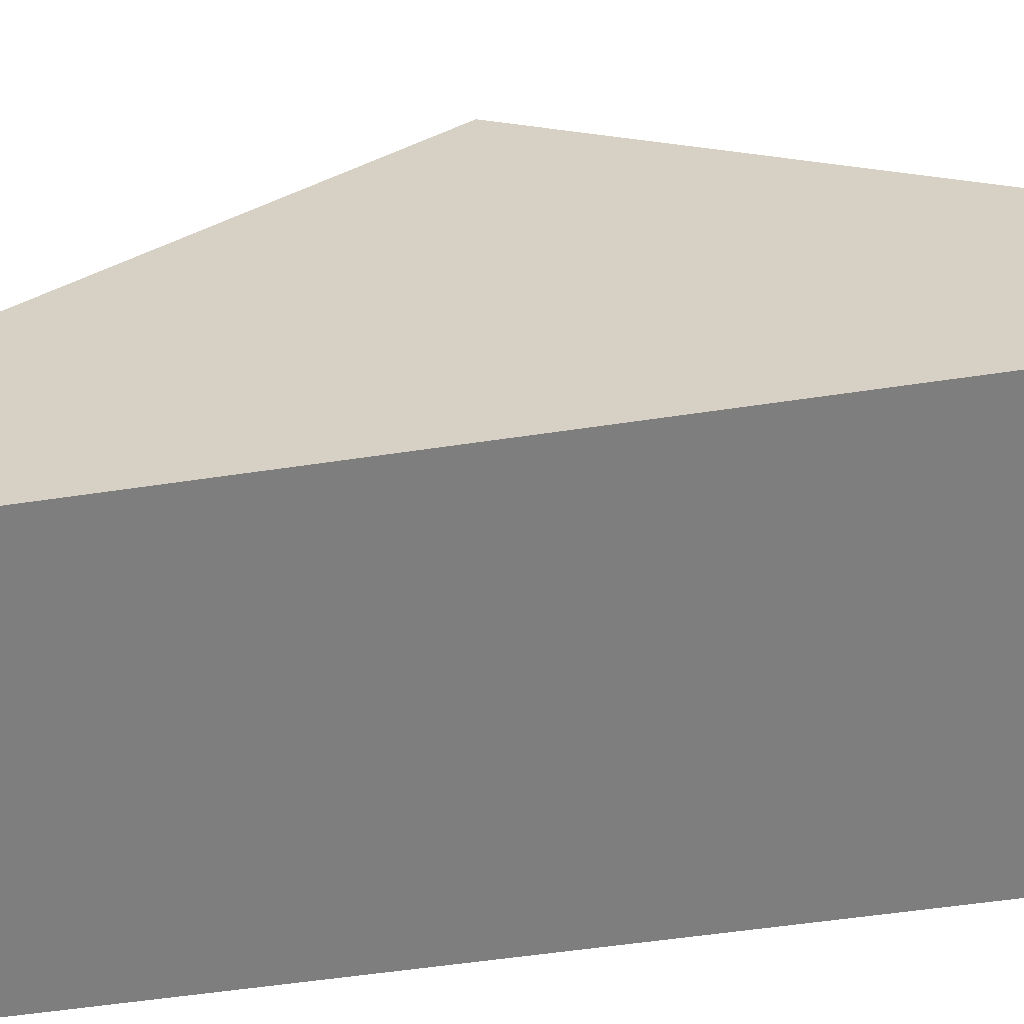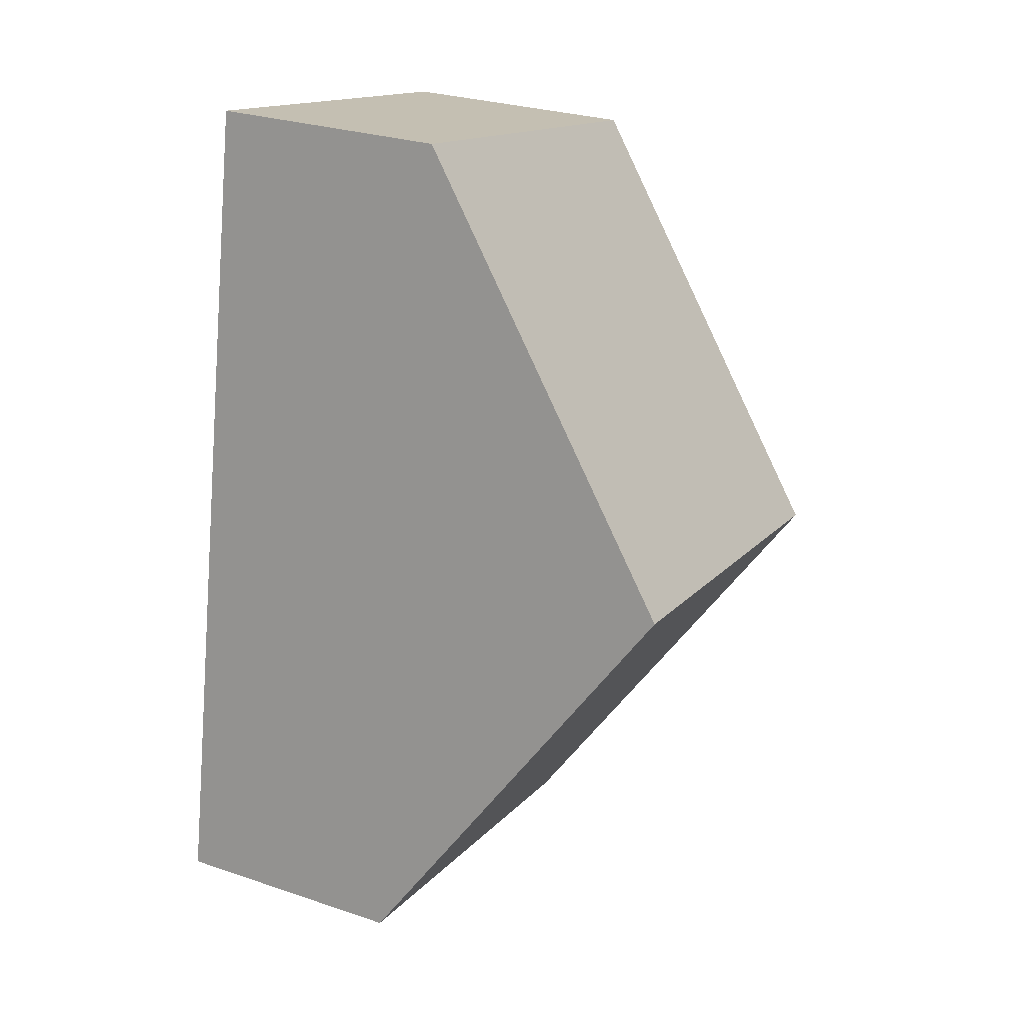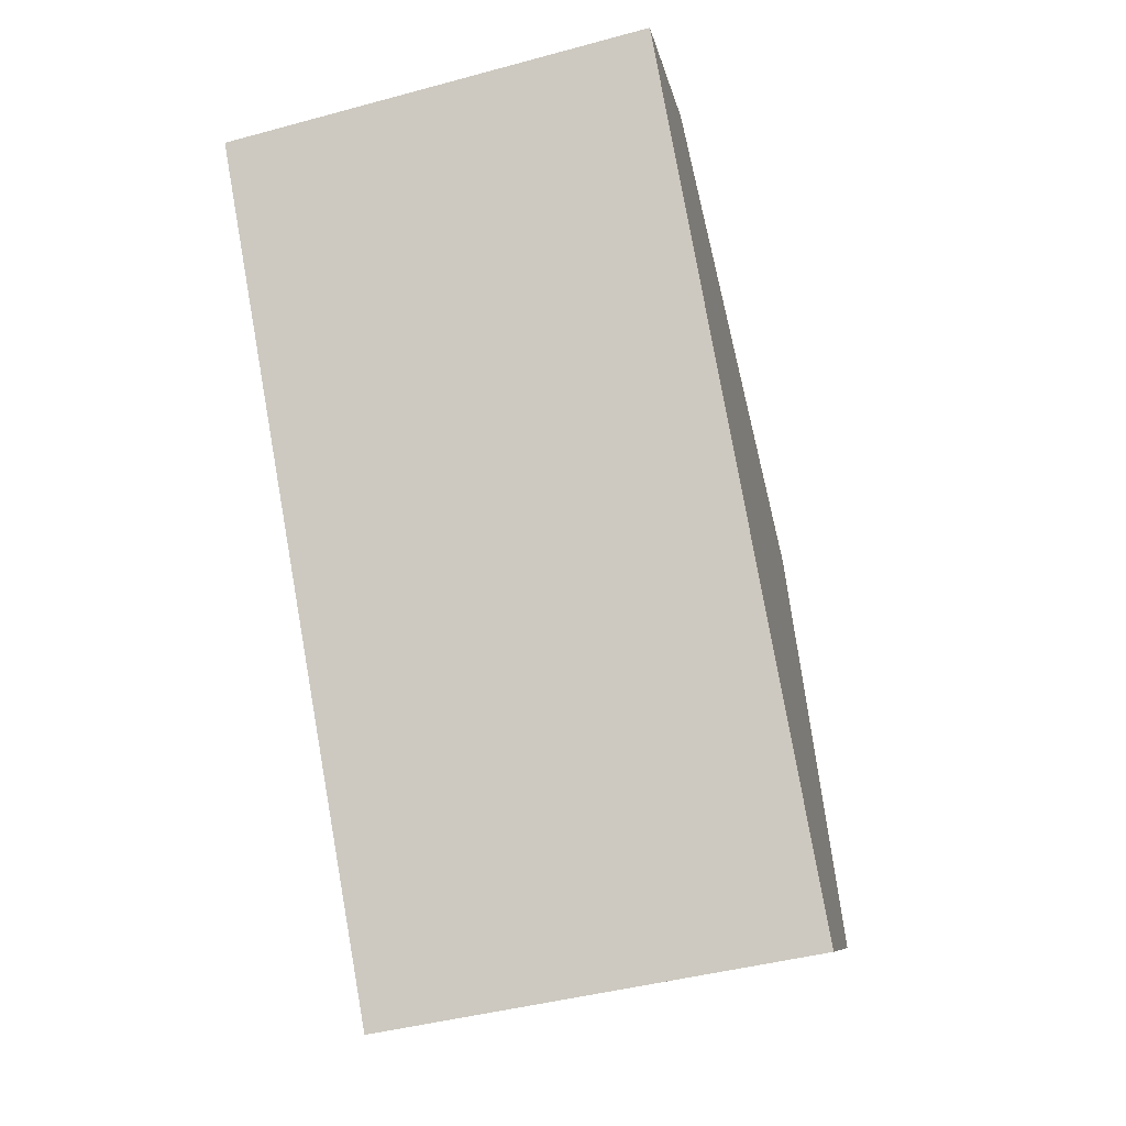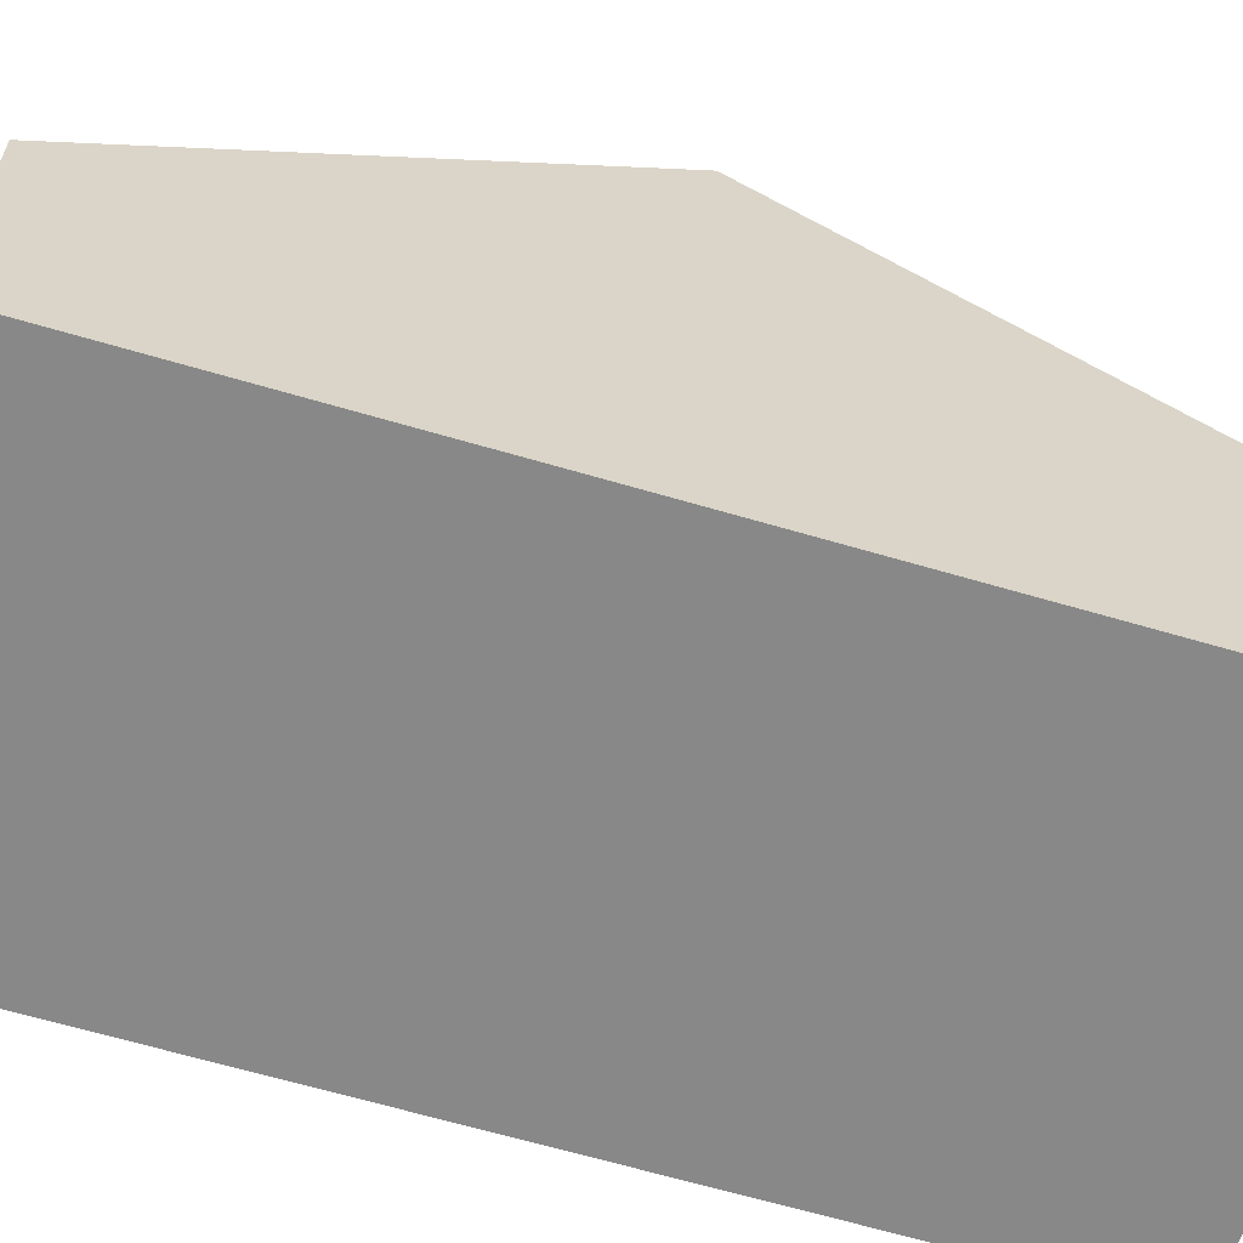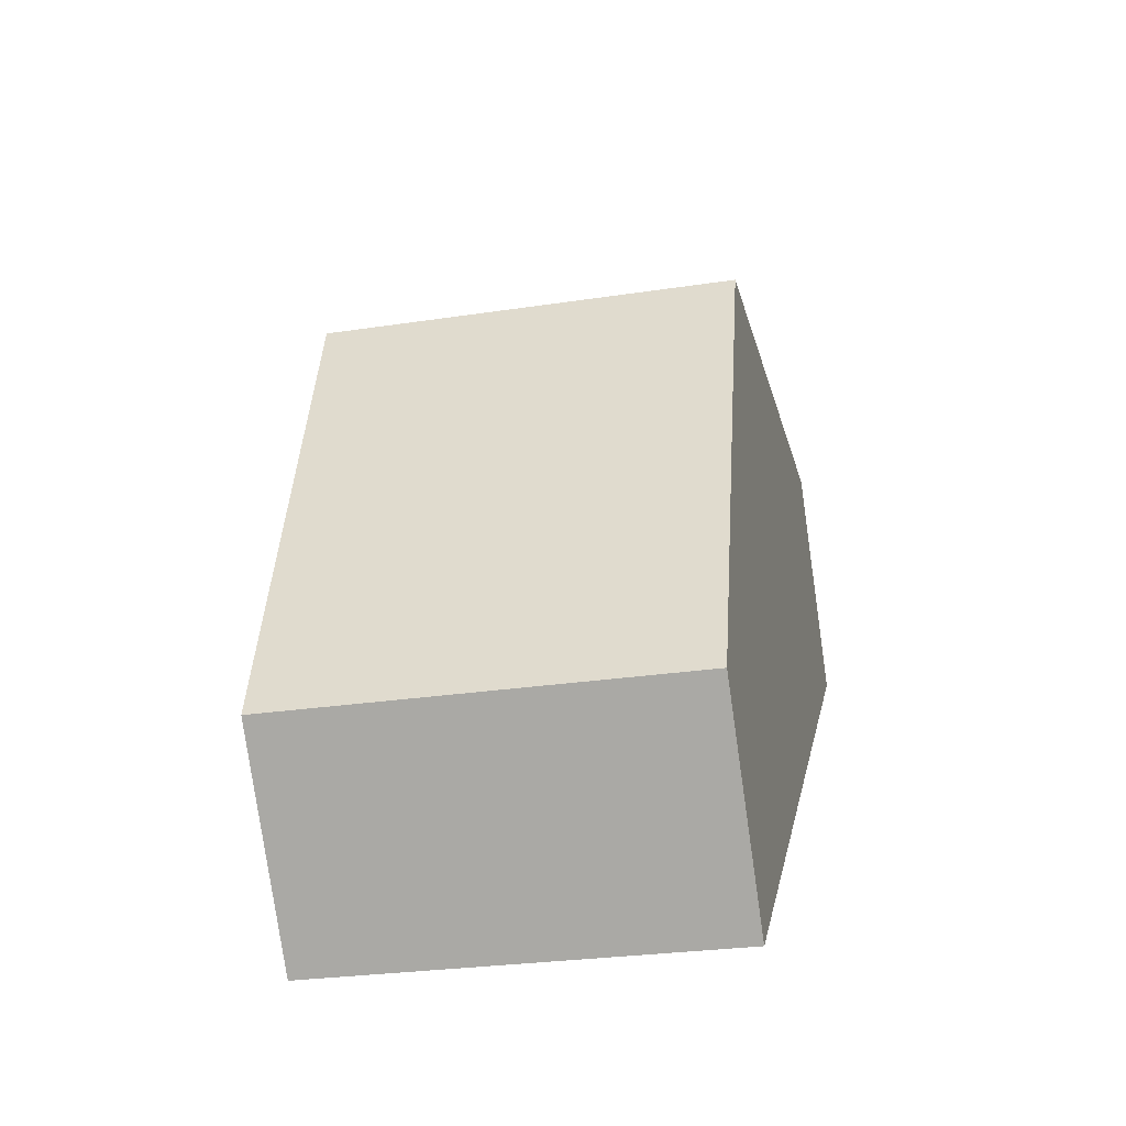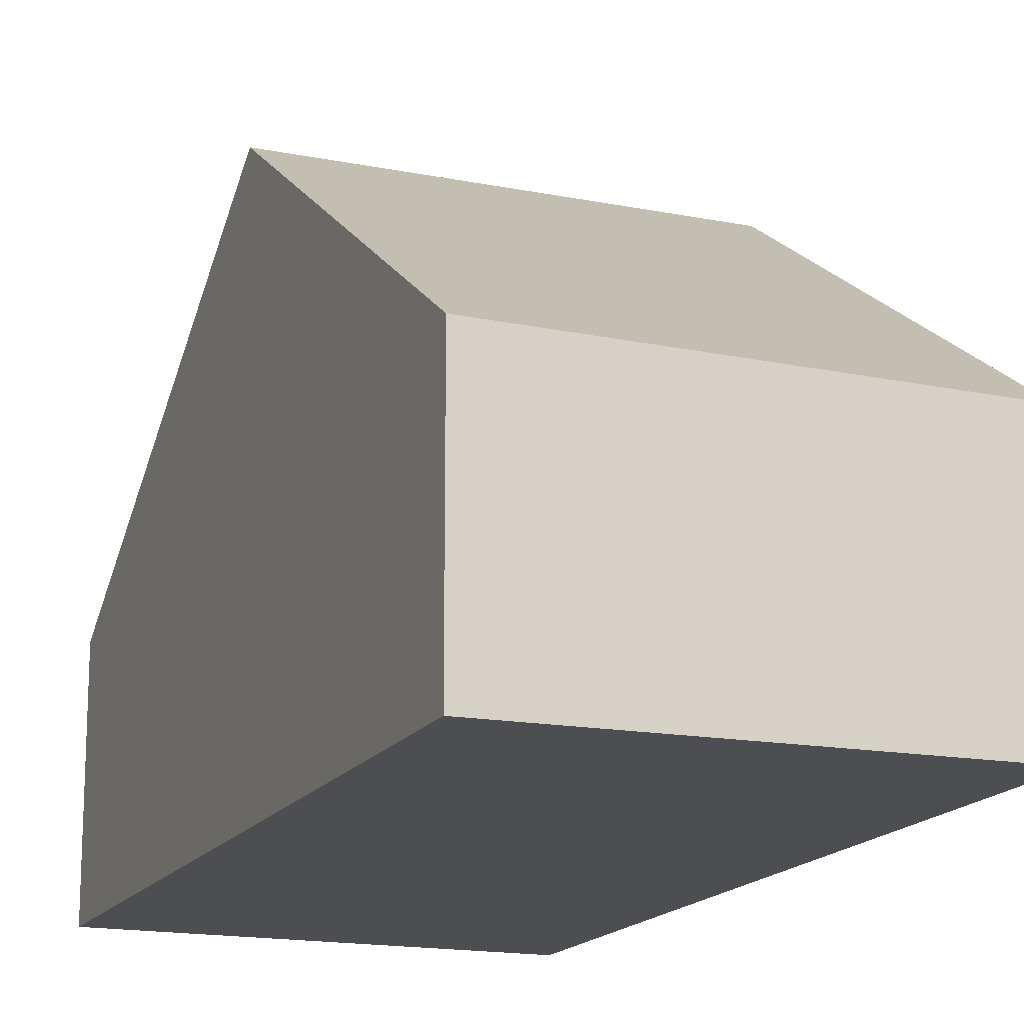
<metadata>
{"format":"obj","ext":"obj","renderer":"f3d","projection":"perspective","resolution":1024,"background":"white","views":[{"elev":-59.5,"azim":88.3,"up":"+Y"},{"elev":27.9,"azim":117.1,"up":"+Z"},{"elev":-8.8,"azim":9.8,"up":"+Z"},{"elev":-62.8,"azim":62.9,"up":"+Y"},{"elev":-79.3,"azim":-171.8,"up":"+Z"},{"elev":-16.6,"azim":-32.2,"up":"+Y"}]}
</metadata>
<code>
v  1.228 2.006 -6.879
v  4.021 4.34 -2.793
v  4.657 2.006 -6.27
v  0.607 4.34 -3.399
v  3.379 1.982 0.72
v  0 2.06 1.261e-16
v  0 0 0
v  3.379 -4.409e-17 0.72
v  4.021 1.71e-16 -2.793
v  4.657 3.839e-16 -6.27
v  1.228 4.212e-16 -6.879
v  0.607 2.081e-16 -3.399
g defaultobject
f 1 2 3
f 2 1 4
f 4 5 2
f 5 4 6
f 7 5 6
f 5 7 8
f 8 2 5
f 2 8 9
f 2 9 3
f 3 9 10
f 10 1 3
f 1 10 11
f 4 7 6
f 7 4 1
f 7 1 12
f 12 1 11
f 9 11 10
f 11 9 12
f 12 9 8
f 12 8 7

</code>
